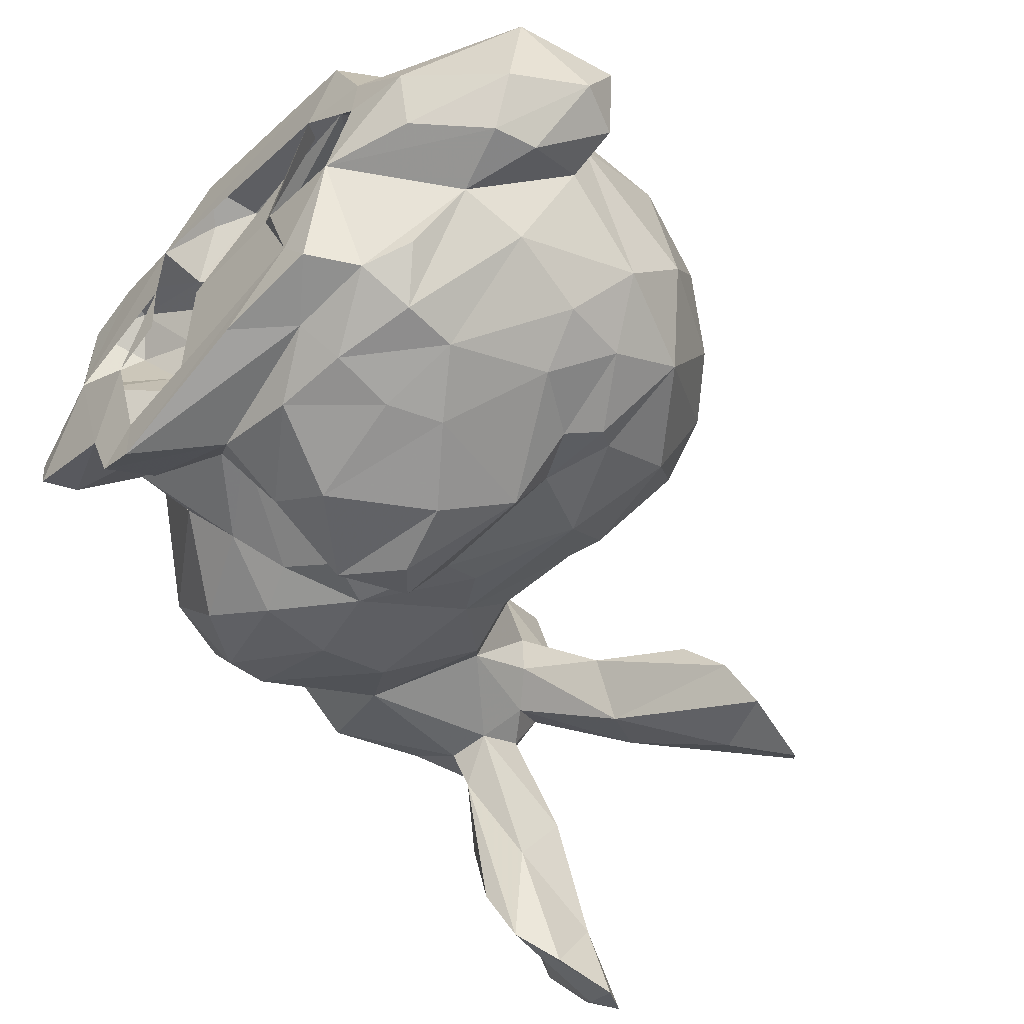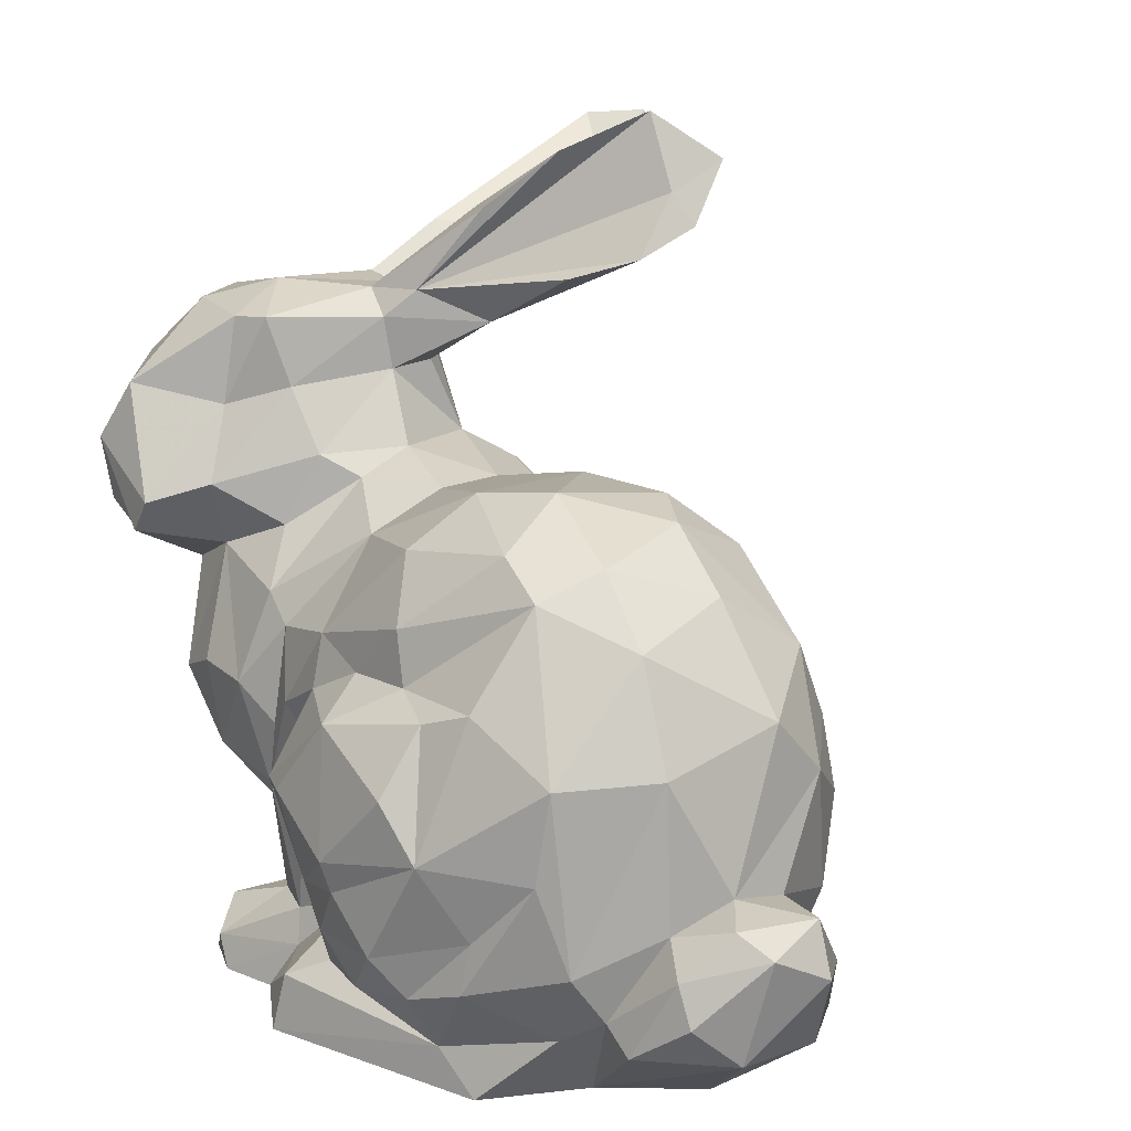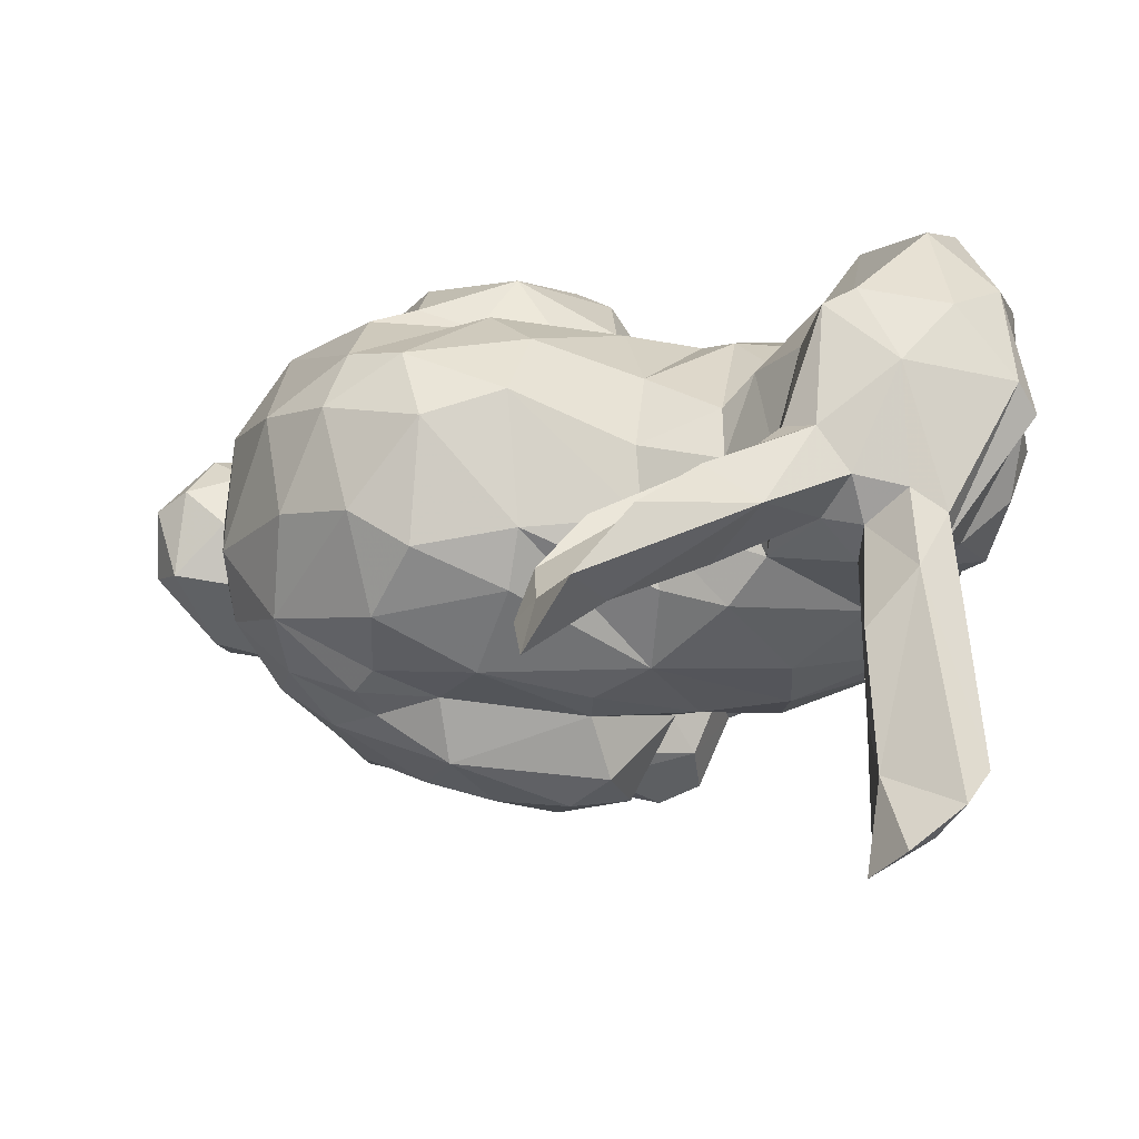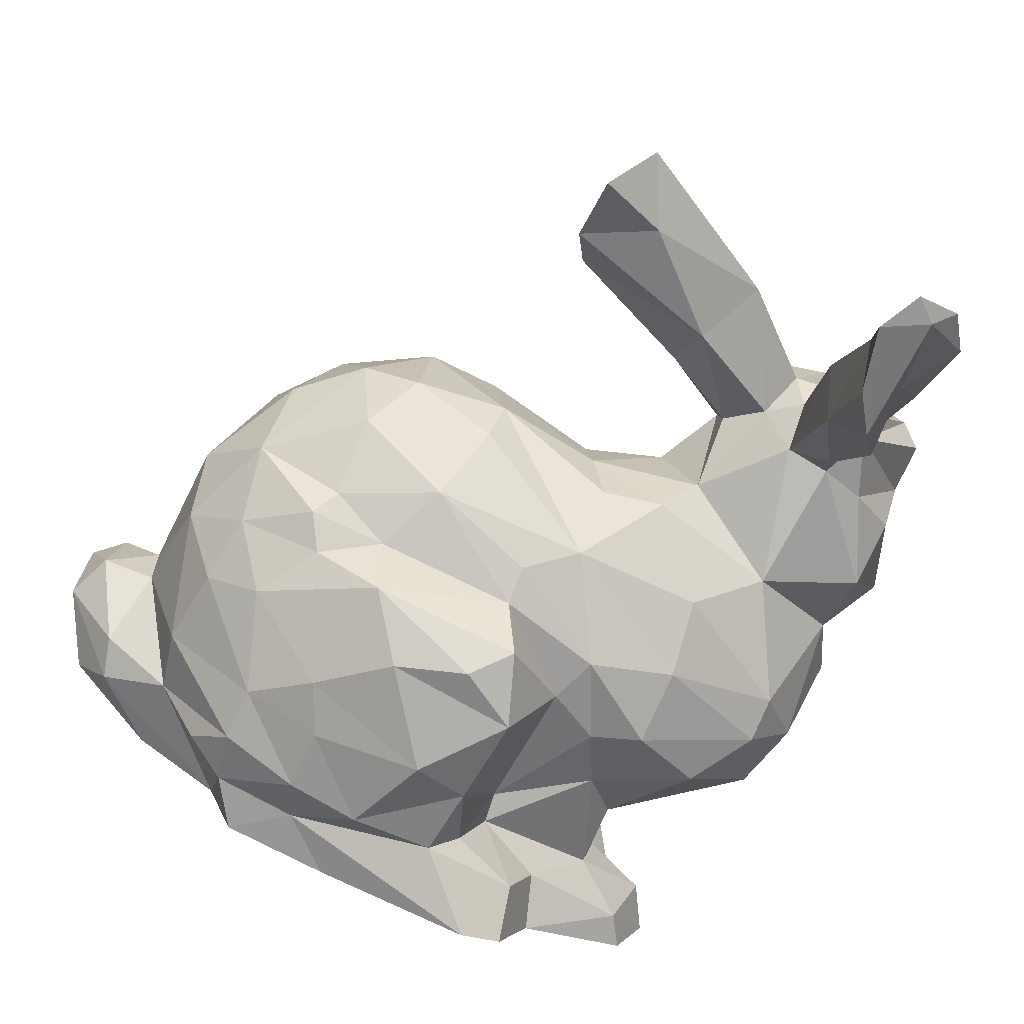
<metadata>
{"format":"obj","ext":"obj","renderer":"f3d","projection":"perspective","resolution":1024,"background":"white","views":[{"elev":-52.0,"azim":49.5,"up":"+Z"},{"elev":15.4,"azim":52.2,"up":"+Y"},{"elev":77.0,"azim":-179.4,"up":"+Y"},{"elev":-79.1,"azim":159.6,"up":"+Z"}]}
</metadata>
<code>
v -0.006391 0.1298 0.02492
v 0.02579 0.03518 0.01384
v -0.02912 0.1253 0.003911
v 0.005923 0.05073 -0.02972
v -0.0917 0.1492 0.01552
v 0.03385 0.1072 -0.0102
v -0.03645 0.0831 -0.02196
v 0.01963 0.04472 -0.02211
v -0.02672 0.1808 -0.00763
v -0.0852 0.1098 0.003765
v -0.08209 0.1295 0.05246
v -0.0672 0.03673 0.02822
v -0.07296 0.1637 -0.03976
v -0.0319 0.08464 0.0425
v 0.02139 0.1187 0.034
v -0.09157 0.1337 0.02169
v -0.08968 0.1333 0.005258
v -0.08533 0.1091 0.02133
v 0.02007 0.05665 0.04816
v -0.03614 0.03369 0.02378
v -0.004172 0.08193 -0.03781
v -0.07488 0.1804 -0.05189
v 0.0324 0.1176 0.005743
v -0.07587 0.14 0.04948
v 0.0465 0.07138 0.003855
v 0.04832 0.05102 -0.005004
v -0.03654 0.03443 -0.02004
v 0.009482 0.04332 0.04505
v -0.05007 0.1418 0.01126
v -0.0461 0.04393 -0.0113
v -0.0502 0.06723 -0.01332
v -0.08728 0.1428 0.0384
v -0.05125 0.06304 0.03375
v -0.03706 0.1705 0.001128
v -0.04585 0.107 0.04045
v -0.02653 0.1044 0.04243
v 0.01668 0.1056 -0.0188
v -0.05618 0.04161 0.04673
v 0.009451 0.1287 -0.002245
v 0.03794 0.06597 -0.01268
v 0.02954 0.04896 0.03592
v -0.00154 0.1128 -0.02036
v -0.02663 0.03759 0.01666
v -0.07974 0.07094 0.01593
v -0.03655 0.1507 -0.000324
v -0.02567 0.06082 -0.03175
v -0.08833 0.1529 0.01995
v -0.002724 0.1109 0.04353
v -0.0403 0.1021 0.04096
v -0.08714 0.1212 -0.001995
v -0.0603 0.1235 0.04288
v -0.05534 0.1091 -0.01838
v -0.007021 0.125 -0.008772
v -0.06346 0.1531 -0.03492
v -0.02853 0.07794 -0.03692
v 0.0427 0.08891 -0.007044
v 0.03487 0.08085 -0.01776
v -0.08104 0.07479 -0.000912
v 0.02073 0.05466 -0.02685
v -0.05667 0.06019 -0.004687
v -0.05627 0.09486 -0.02142
v 0.04735 0.07359 0.0149
v -0.03834 0.03491 0.04262
v -0.07458 0.1495 -0.0287
v 0.06065 0.06841 0.01826
v 0.03717 0.05375 0.03233
v 0.04419 0.06882 0.02528
v -0.0123 0.1743 -0.02091
v -0.06359 0.1515 -0.003452
v -0.08547 0.09885 0.02825
v -0.08287 0.08192 0.03045
v -0.02605 0.03609 0.05454
v -0.02135 0.105 -0.02307
v -0.000794 0.05289 0.05429
v -0.0655 0.03991 -0.00645
v -0.01021 0.1795 -0.03053
v -0.05079 0.04676 0.01778
v -0.04867 0.03372 -0.01381
v -0.02423 0.04641 0.05304
v 0.003606 0.09396 -0.03305
v -0.0558 0.1557 0.01165
v 0.003984 0.04327 -0.02457
v -0.07516 0.1065 0.03651
v -0.04917 0.05043 0.03655
v -0.05687 0.05696 0.005994
v -0.07096 0.06189 0.01637
v -0.06925 0.08854 0.04359
v -0.01777 0.04996 0.04801
v 0.003616 0.03415 0.003357
v -0.05367 0.05835 0.02279
v -0.08708 0.1166 0.0476
v 0.01032 0.05365 0.05164
v -0.05575 0.04835 -0.004791
v -0.05037 0.1425 0.002839
v 0.02494 0.08328 -0.0246
v -0.07177 0.07349 0.03595
v -0.06277 0.152 0.03564
v -0.08944 0.1392 0.02984
v 0.05456 0.04889 0.003751
v -0.02427 0.08246 0.05493
v -0.06133 0.1551 0.003915
v -0.05796 0.04874 0.006991
v -0.08544 0.08751 -0.002698
v -0.01738 0.06568 0.05301
v 0.01718 0.03621 0.04349
v -0.0623 0.03574 0.02049
v 0.04349 0.05013 0.03285
v -0.04791 0.129 0.02833
v -0.08658 0.08098 0.01127
v -0.06417 0.1114 0.03794
v -0.004519 0.03799 0.01557
v -0.05235 0.0502 0.02723
v -0.06344 0.1425 -0.007401
v 0.005035 0.05996 0.0555
v -0.06341 0.1366 0.03785
v -0.06011 0.03372 0.01777
v -0.04044 0.09166 -0.02296
v -0.05073 0.1511 0.0126
v -0.0119 0.1634 -0.01376
v 0.005395 0.09991 -0.02233
v -0.07666 0.1539 -0.001931
v -0.03157 0.04162 0.05151
v -0.0901 0.1128 0.03876
v 0.00889 0.07228 -0.03306
v -0.07695 0.08627 -0.01374
v -0.04653 0.1559 0.00834
v -0.0514 0.1166 0.03356
v -0.009387 0.06003 0.05507
v -0.008921 0.1686 -0.02334
v 0.008667 0.03863 0.03087
v -0.04279 0.1294 0.01323
v -0.06932 0.1566 0.02238
v -0.07921 0.1741 -0.04598
v -0.01406 0.1009 0.04403
v 0.01449 0.03564 -0.02144
v -0.02959 0.1188 0.03012
v 0.006153 0.03898 -0.01043
v -0.08064 0.1378 -0.00308
v 0.06092 0.0624 0.006616
v -0.03504 0.03402 -0.0309
v 0.0159 0.07822 0.05357
v -0.05338 0.03581 0.04707
v -0.04881 0.09086 0.04563
v -0.05538 0.08036 -0.02109
v -0.03623 0.09005 0.04401
v 0.0166 0.09451 -0.02465
v 0.03825 0.03676 0.01143
v -0.07048 0.1773 -0.05641
v -0.04286 0.03409 -0.02746
v -0.03892 0.1576 -0.0116
v -0.02913 0.03849 -0.01747
v -0.007069 0.09617 0.05534
v -0.04362 0.124 -0.01086
v -0.03344 0.05116 -0.011
v -0.06819 0.0749 -0.01533
v -0.02862 0.05002 -0.02348
v -0.05473 0.14 0.02947
v 0.02024 0.127 0.004321
v 0.01178 0.1243 0.03272
v 0.01618 0.1198 -0.01242
v -0.06624 0.1812 -0.05883
v 0.04992 0.05898 -0.005023
v 0.04342 0.094 0.0255
v -0.06871 0.03382 -0.005623
v -0.005527 0.03415 -0.02395
v -0.06146 0.04639 0.04021
v 0.01919 0.1023 0.04525
v -0.01017 0.1212 0.03635
v -0.02472 0.09147 -0.03524
v -0.04583 0.07234 0.04146
v -0.04194 0.08445 0.04264
v -0.03229 0.1218 -0.007743
v -0.07861 0.1625 -0.02812
v -0.06329 0.1705 -0.04627
v -0.05056 0.05536 0.01542
v -0.02328 0.04757 -0.02814
v -0.08985 0.09992 0.01185
v -0.008569 0.1295 0.001022
v -0.0571 0.1472 -0.001364
v -0.007646 0.04888 -0.03125
v -0.02116 0.09794 -0.02508
v 0.04413 0.09939 0.003487
v -0.05917 0.07657 0.04305
v -0.01742 0.1877 -0.02023
v -0.00294 0.06901 0.05701
v 0.03232 0.09361 -0.01696
v 0.01071 0.09942 0.04846
v -0.03861 0.04392 0.04116
v 0.05081 0.06438 0.02919
v -0.07194 0.1507 -0.04253
v -0.06784 0.1163 -0.009734
v -0.07985 0.113 0.04768
v 0.01161 0.03483 0.02829
v -0.03317 0.05708 -0.01105
v -0.02771 0.05486 0.03599
v 0.03716 0.03981 -0.001022
v -2.7e-05 0.1018 0.04431
v -0.02293 0.1742 -0.02108
v -0.05982 0.09209 0.04534
v 0.05498 0.07219 0.02128
v -0.07032 0.1558 0.001734
v -0.07756 0.09472 -0.01269
v -0.07139 0.1144 0.05221
v -0.06392 0.03574 0.04254
v -0.04262 0.1252 0.02315
v -0.09194 0.1172 0.02789
v 0.02509 0.1234 0.02317
v -0.003723 0.07437 0.05857
v -0.04653 0.1695 -0.004588
v -0.04022 0.05008 0.03968
v -0.02807 0.1251 0.01656
v -0.07173 0.141 -0.007953
v -0.0415 0.04381 -0.02257
v 0.02158 0.06565 0.04718
v 0.05362 0.05736 0.02886
v -0.04975 0.1289 -0.003448
v 0.00512 0.06242 -0.03247
v 0.05661 0.07108 0.005464
v -0.03122 0.1109 -0.01895
v -0.09508 0.1186 0.01785
v -0.06968 0.04366 0.005748
v 0.0201 0.1011 -0.0218
v -0.07369 0.03543 0.005272
v 0.03581 0.1122 0.02431
v -0.09005 0.09114 0.01963
v 0.05643 0.05005 0.02061
v -0.05722 0.1523 0.03278
v -0.0176 0.0857 -0.0392
v -0.06679 0.1202 0.05248
v -0.0768 0.1493 -0.005372
v -0.06773 0.1548 -0.05324
v 0.03392 0.09299 0.04072
v 0.03552 0.06182 0.03802
v -0.04458 0.0337 0.00616
v 0.009485 0.08783 0.05587
v -0.0198 0.16 -0.004355
v 0.0275 0.04974 -0.01856
v -0.09113 0.1394 0.01638
v 0.03182 0.07705 0.04213
v -0.061 0.174 -0.06205
v -0.01528 0.06431 -0.03726
v -0.01801 0.08243 0.05746
v 0.02047 0.03434 -0.000259
v -0.0783 0.153 0.03279
v -0.06234 0.1619 -0.0224
v -0.07012 0.1437 -0.01613
v 0.008151 0.1318 0.0196
v -0.04612 0.07709 -0.01878
v -0.07072 0.1638 -0.0128
v -0.02516 0.09557 0.04534
v 0.01995 0.06477 -0.02787
v 0.03641 0.05409 -0.007342
v -0.09289 0.1213 0.04172
v -0.06302 0.1624 -0.05873
v 0.02536 0.03625 0.02545
v 0.009586 0.03456 -0.0147
v -0.03513 0.03386 0.0106
f 247 158 39
f 1 211 136
f 216 153 191
f 36 168 136
f 105 63 193
f 79 188 122
f 112 33 90
f 25 62 218
f 110 203 83
f 144 61 117
f 250 152 134
f 99 147 196
f 85 175 86
f 98 32 5
f 159 247 1
f 251 217 124
f 214 92 19
f 224 23 207
f 216 29 131
f 83 192 123
f 101 179 69
f 166 112 12
f 237 252 8
f 158 160 39
f 94 150 45
f 18 83 206
f 29 94 45
f 62 163 67
f 68 129 76
f 154 31 194
f 121 173 230
f 81 34 209
f 113 245 69
f 157 227 115
f 10 220 50
f 121 47 132
f 152 197 134
f 29 157 108
f 122 188 63
f 62 67 200
f 29 216 94
f 132 47 244
f 58 109 103
f 88 104 195
f 139 218 65
f 21 55 228
f 247 159 207
f 46 241 180
f 245 54 174
f 105 255 41
f 109 58 44
f 245 249 69
f 46 7 55
f 124 241 21
f 213 156 176
f 178 247 39
f 70 83 18
f 133 22 148
f 77 112 175
f 182 163 62
f 114 214 141
f 86 58 60
f 158 247 207
f 157 118 227
f 114 141 185
f 80 228 169
f 8 252 243
f 176 180 82
f 221 93 75
f 51 108 157
f 15 159 48
f 88 74 128
f 150 119 45
f 66 67 233
f 67 163 233
f 240 254 231
f 172 178 219
f 92 214 114
f 152 250 100
f 64 246 230
f 20 257 234
f 184 68 76
f 184 9 126
f 191 113 216
f 31 144 248
f 191 212 113
f 188 38 142
f 106 221 223
f 186 95 146
f 255 105 193
f 146 80 120
f 246 113 212
f 128 104 88
f 84 170 33
f 202 191 52
f 11 32 253
f 121 249 133
f 51 229 110
f 19 239 214
f 14 195 104
f 10 50 191
f 81 209 101
f 214 239 141
f 161 22 174
f 21 80 124
f 82 180 4
f 186 56 57
f 197 48 134
f 68 126 119
f 51 127 108
f 243 256 135
f 207 15 224
f 55 169 228
f 97 132 244
f 181 120 80
f 116 204 12
f 109 225 103
f 41 255 66
f 105 72 63
f 210 14 170
f 189 107 215
f 238 98 5
f 24 115 97
f 45 236 126
f 203 229 11
f 229 24 11
f 103 177 10
f 116 223 164
f 226 255 147
f 76 198 184
f 142 204 116
f 103 225 177
f 215 65 189
f 256 89 137
f 2 255 193
f 32 24 244
f 128 114 185
f 53 160 42
f 246 54 113
f 68 184 126
f 105 28 72
f 131 108 205
f 220 17 50
f 77 85 102
f 100 250 14
f 112 84 33
f 156 46 176
f 248 117 7
f 181 80 169
f 7 117 181
f 70 18 177
f 4 180 217
f 153 52 191
f 26 139 99
f 56 182 62
f 160 37 42
f 97 244 24
f 231 13 148
f 11 24 32
f 42 37 120
f 222 186 146
f 41 28 105
f 194 248 7
f 185 208 104
f 78 234 116
f 120 181 42
f 110 127 51
f 32 47 5
f 238 5 230
f 96 71 86
f 177 18 10
f 116 164 78
f 211 205 136
f 176 46 180
f 26 252 162
f 17 138 50
f 241 55 21
f 221 77 102
f 256 27 140
f 236 45 119
f 51 157 115
f 103 10 202
f 210 170 84
f 135 256 165
f 169 7 181
f 137 111 151
f 87 110 83
f 230 5 47
f 134 36 250
f 190 13 231
f 18 206 220
f 153 216 3
f 196 147 243
f 49 136 35
f 6 160 158
f 157 29 118
f 40 251 57
f 253 123 91
f 170 14 145
f 138 230 212
f 81 132 227
f 92 114 74
f 166 84 112
f 232 167 141
f 125 58 103
f 3 211 1
f 126 118 45
f 152 100 242
f 251 95 57
f 83 123 206
f 183 87 96
f 182 224 163
f 168 48 159
f 190 230 13
f 197 15 48
f 147 99 226
f 166 38 84
f 235 187 152
f 40 56 25
f 48 168 36
f 61 202 52
f 50 138 212
f 185 141 208
f 155 125 144
f 63 142 116
f 1 168 159
f 66 233 41
f 208 152 242
f 46 194 7
f 131 29 108
f 147 255 2
f 126 9 34
f 254 54 231
f 91 11 253
f 36 49 145
f 140 149 176
f 198 76 129
f 229 115 24
f 36 136 49
f 22 133 249
f 178 39 53
f 123 192 91
f 227 132 97
f 203 11 192
f 94 216 179
f 92 74 28
f 154 194 156
f 16 98 238
f 206 16 220
f 59 40 252
f 9 209 34
f 221 75 223
f 232 15 167
f 179 150 94
f 102 85 93
f 6 222 37
f 162 218 139
f 199 110 87
f 251 124 95
f 51 115 229
f 25 56 62
f 13 173 133
f 248 144 117
f 106 77 221
f 130 43 111
f 79 195 188
f 183 199 87
f 62 200 218
f 25 252 40
f 136 205 35
f 155 144 31
f 235 152 208
f 19 92 28
f 124 80 95
f 195 14 210
f 119 126 236
f 178 53 219
f 45 118 29
f 78 75 30
f 60 58 155
f 123 253 206
f 16 253 98
f 233 232 239
f 71 70 225
f 211 131 205
f 256 137 151
f 68 119 129
f 10 191 202
f 56 6 182
f 179 216 113
f 203 192 83
f 228 80 21
f 46 156 194
f 131 211 3
f 125 61 144
f 102 93 221
f 112 77 106
f 93 31 154
f 167 15 197
f 90 33 86
f 188 195 210
f 58 125 155
f 193 111 89
f 155 31 60
f 233 163 232
f 141 187 235
f 183 33 170
f 42 219 53
f 85 60 93
f 120 222 146
f 183 143 199
f 87 70 71
f 207 159 15
f 59 252 237
f 232 163 224
f 30 93 154
f 82 140 176
f 104 128 185
f 141 167 187
f 57 95 186
f 243 252 26
f 111 43 151
f 218 200 65
f 12 112 106
f 174 249 245
f 14 104 100
f 233 239 19
f 254 240 174
f 230 173 13
f 175 85 77
f 13 133 148
f 150 129 119
f 192 11 91
f 75 78 164
f 96 87 71
f 90 86 175
f 16 17 220
f 46 55 241
f 220 10 18
f 223 116 106
f 41 233 19
f 1 136 168
f 199 143 110
f 225 70 177
f 72 28 79
f 6 186 222
f 149 27 78
f 41 19 28
f 110 35 127
f 82 4 8
f 230 47 121
f 226 107 255
f 88 28 74
f 3 178 172
f 60 31 93
f 181 73 42
f 56 186 6
f 143 35 110
f 238 138 17
f 71 225 109
f 167 197 187
f 249 121 201
f 234 78 27
f 189 67 66
f 143 183 170
f 135 8 243
f 117 219 73
f 232 224 15
f 204 166 12
f 141 235 208
f 42 73 219
f 204 142 38
f 112 90 175
f 212 230 246
f 63 188 142
f 79 88 195
f 149 78 213
f 165 256 140
f 145 49 171
f 179 209 150
f 128 74 114
f 7 169 55
f 118 126 81
f 125 202 61
f 135 165 82
f 107 189 66
f 178 3 1
f 216 131 3
f 150 198 129
f 108 127 205
f 57 56 40
f 182 23 224
f 60 85 86
f 230 190 64
f 246 64 190
f 65 200 189
f 27 256 151
f 72 122 63
f 120 37 222
f 28 88 79
f 99 139 226
f 135 82 8
f 33 183 96
f 70 87 83
f 146 95 80
f 61 52 219
f 226 139 65
f 4 251 59
f 184 209 9
f 150 209 198
f 30 75 93
f 130 111 193
f 153 219 52
f 178 1 247
f 237 8 59
f 110 229 203
f 116 12 106
f 218 162 25
f 40 59 251
f 174 22 249
f 201 132 101
f 148 161 240
f 246 190 231
f 31 248 194
f 243 89 256
f 180 241 217
f 187 197 152
f 121 132 201
f 238 230 138
f 35 205 127
f 226 65 215
f 125 103 202
f 249 201 69
f 16 238 17
f 148 240 231
f 23 158 207
f 164 223 75
f 38 210 84
f 134 48 36
f 27 149 140
f 101 209 179
f 181 117 73
f 14 250 145
f 171 143 170
f 49 35 143
f 30 213 78
f 72 79 122
f 8 4 59
f 198 209 184
f 244 47 32
f 26 162 139
f 101 132 81
f 25 162 252
f 86 33 96
f 170 145 171
f 182 6 23
f 63 116 20
f 117 61 219
f 250 36 145
f 232 141 239
f 227 97 115
f 38 166 204
f 58 86 44
f 241 124 217
f 251 4 217
f 246 231 54
f 172 219 153
f 253 16 206
f 196 26 99
f 161 174 240
f 226 215 107
f 109 44 71
f 137 89 111
f 67 189 200
f 126 34 81
f 22 161 148
f 179 113 69
f 173 121 133
f 154 156 213
f 44 86 71
f 39 160 53
f 201 101 69
f 118 81 227
f 147 2 243
f 104 208 242
f 160 6 37
f 54 245 113
f 50 212 191
f 30 154 213
f 255 107 66
f 38 188 210
f 253 32 98
f 242 100 104
f 149 213 176
f 153 3 172
f 143 171 49
f 6 158 23
f 165 140 82
f 243 26 196
f 254 174 54

</code>
